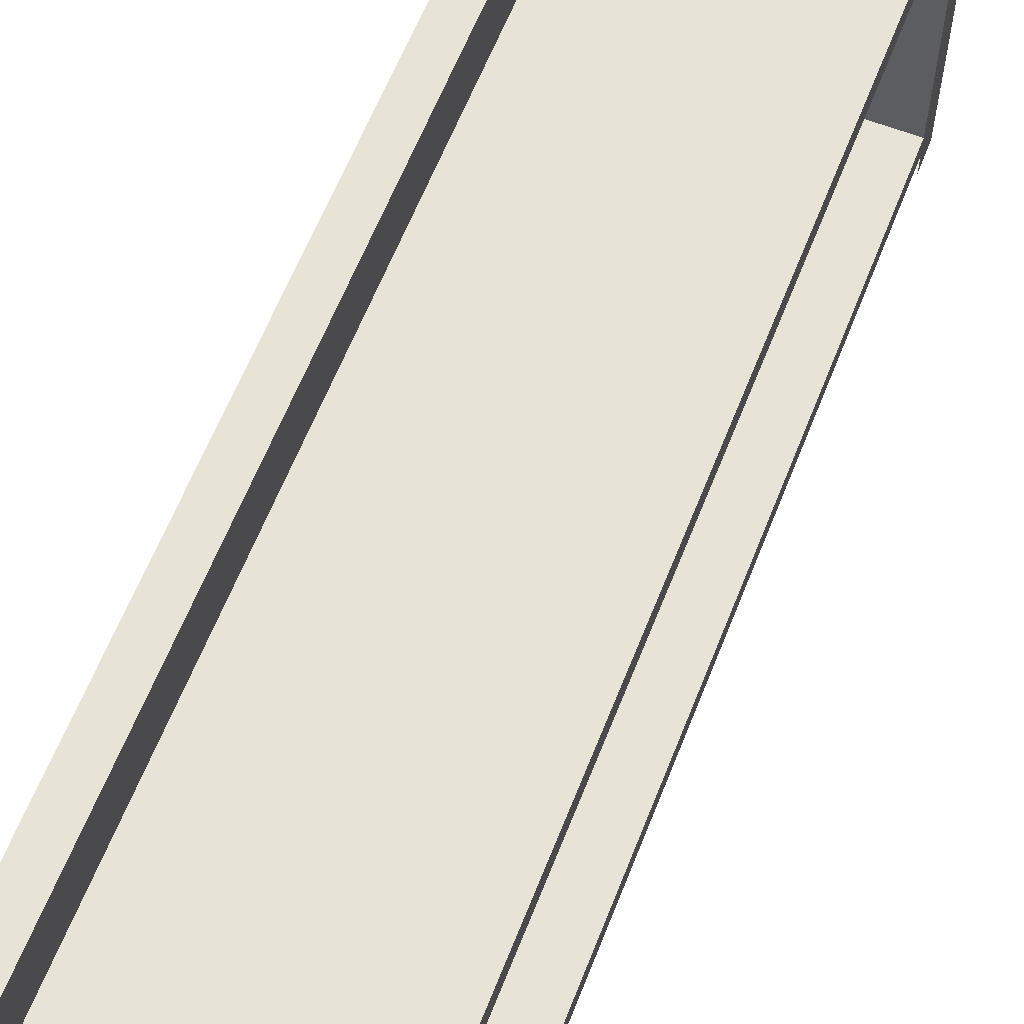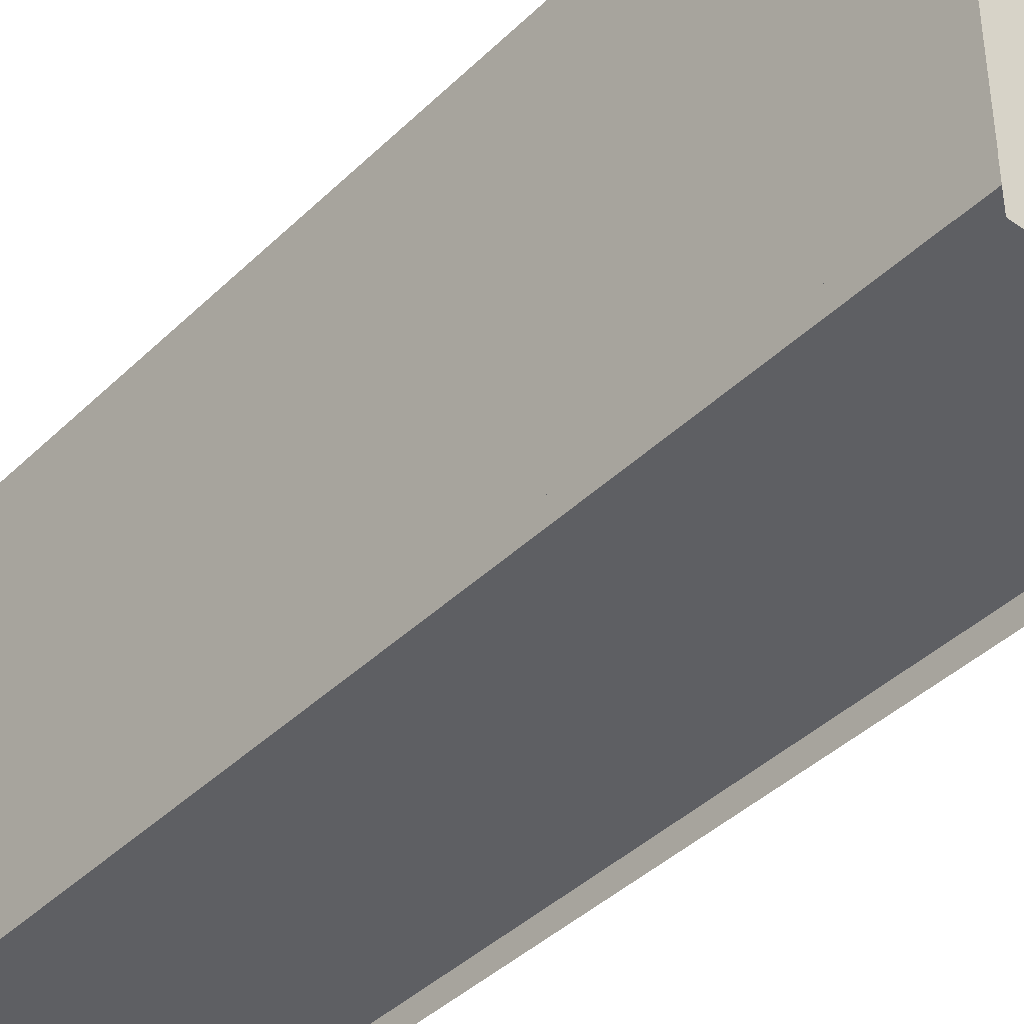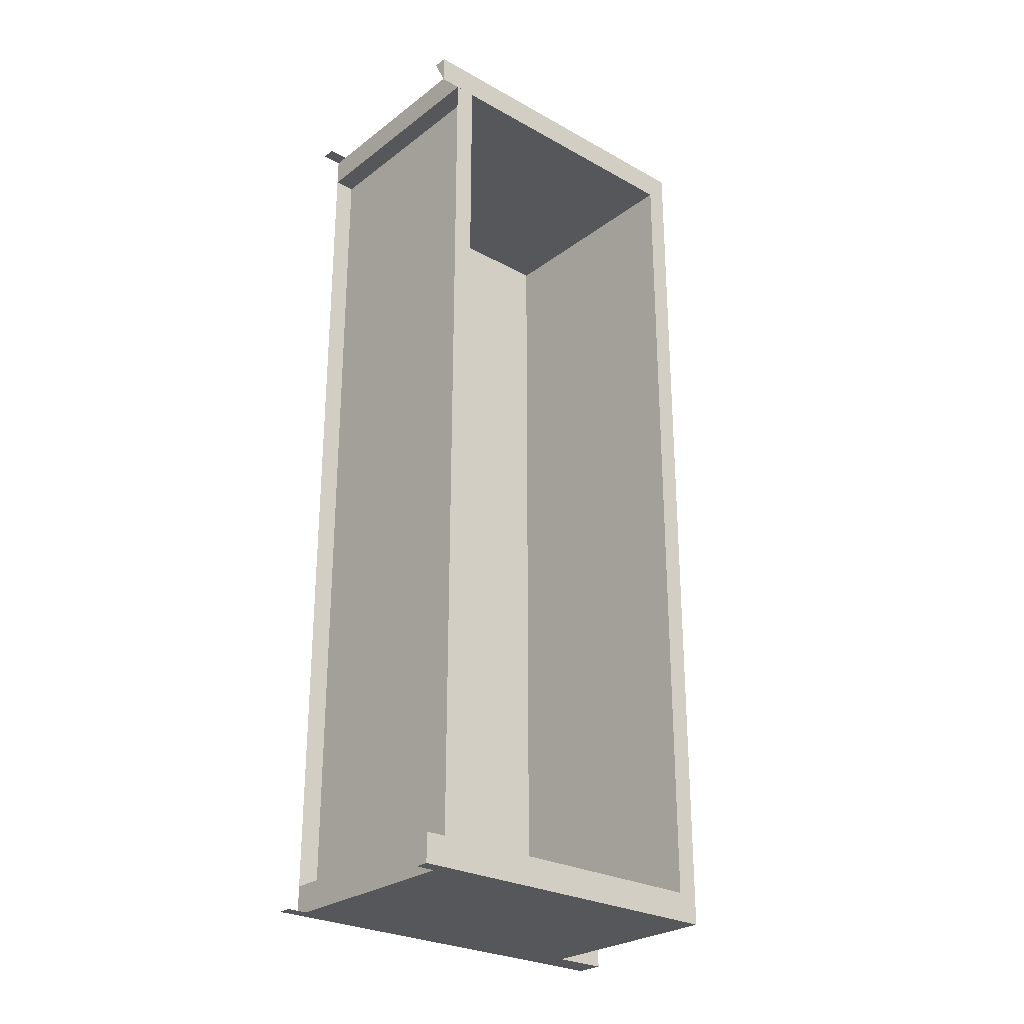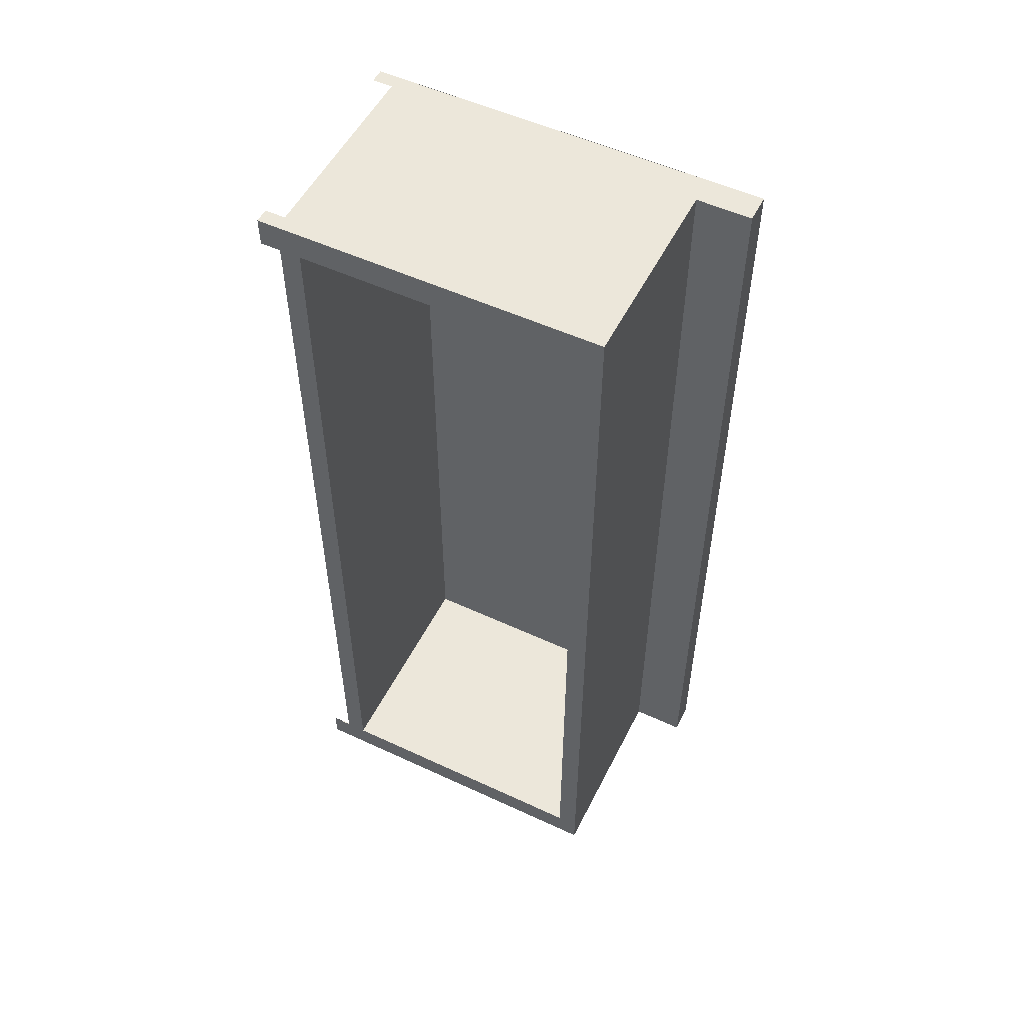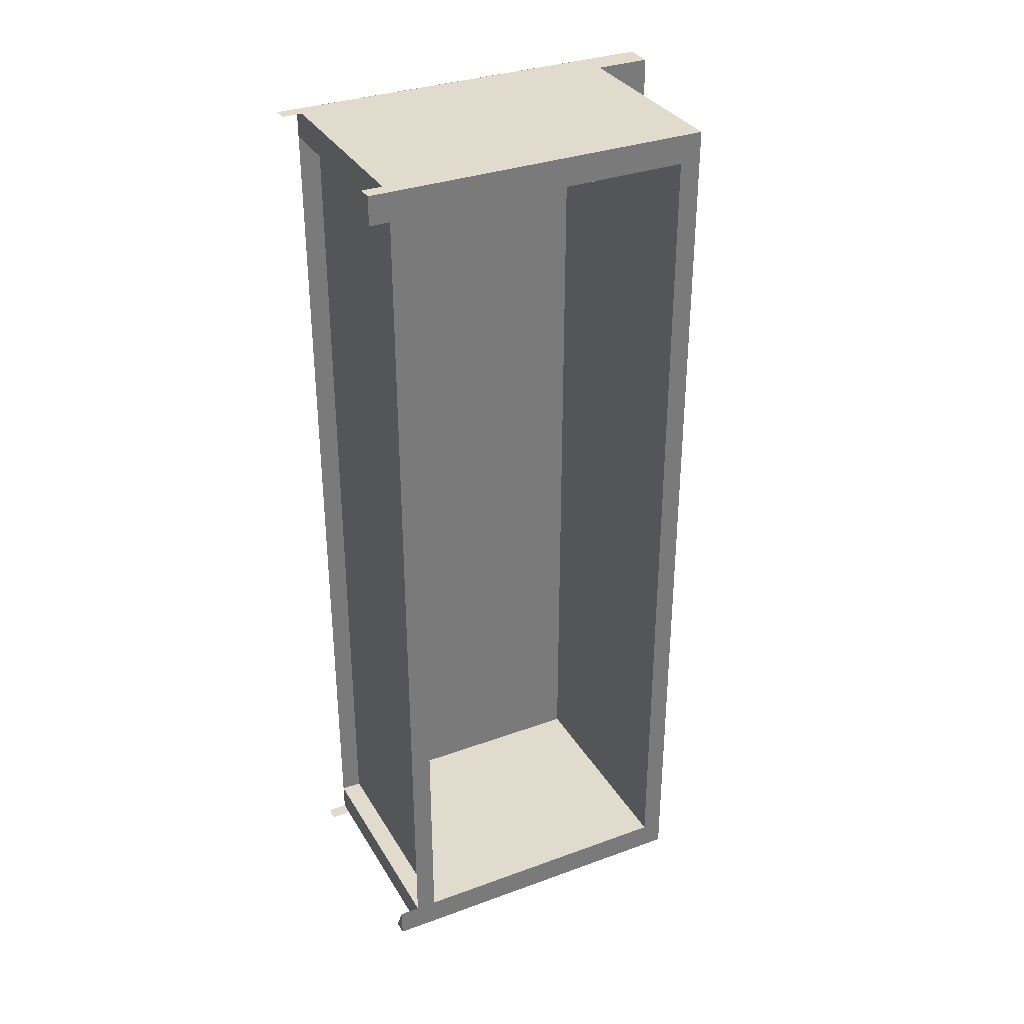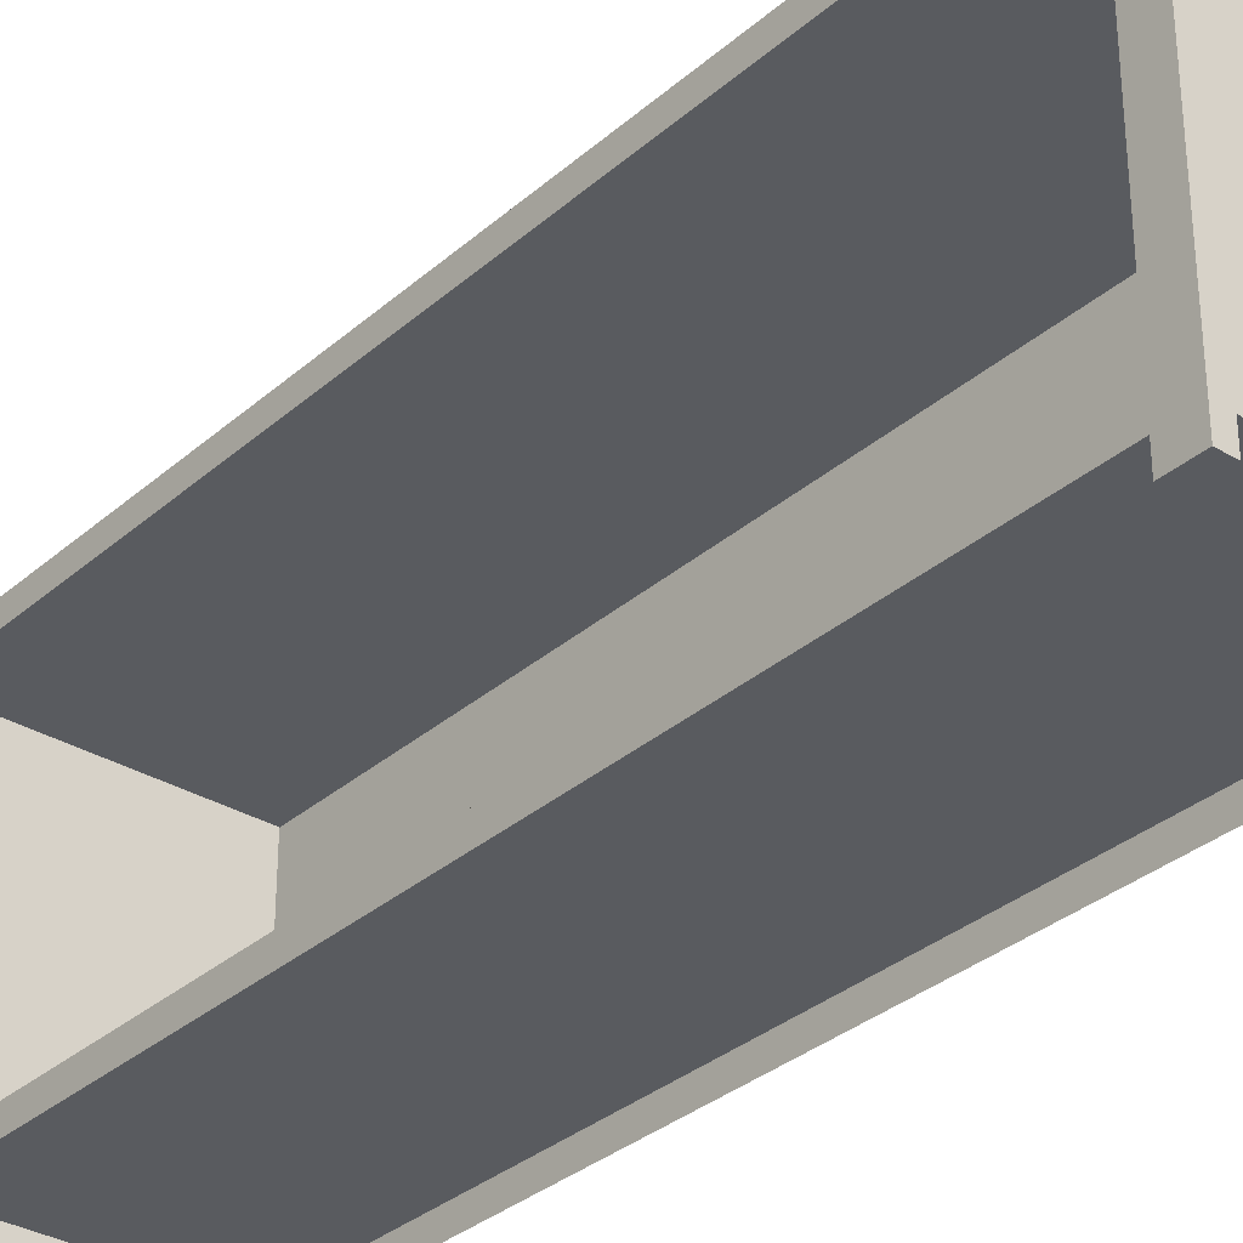
<metadata>
{"format":"obj","ext":"obj","renderer":"f3d","projection":"perspective","resolution":1024,"background":"white","views":[{"elev":61.5,"azim":21.4,"up":"+Y"},{"elev":-40.9,"azim":-40.6,"up":"+Y"},{"elev":-26.8,"azim":49.2,"up":"+Z"},{"elev":53.3,"azim":116.4,"up":"+Z"},{"elev":33.3,"azim":63.5,"up":"+Z"},{"elev":-32.6,"azim":140.1,"up":"+Y"}]}
</metadata>
<code>
o Cubo.008_Cubo.009
v -1.453 0.05 -7.483
v -1.453 1.55 -7.483
v -0.4527 0.05 -7.483
v -0.4527 1.55 -7.483
v -1.453 0.05 -3.483
v -1.453 1.55 -3.483
v -0.4527 0.05 -3.483
v -0.4527 1.55 -3.483
v -1.453 1.459 -7.483
v -0.4527 1.459 -7.483
v -0.4527 1.459 -3.483
v -1.453 1.459 -3.483
v -0.4527 0.1384 -7.483
v -0.4527 0.1384 -3.483
v -1.453 0.1384 -3.483
v -1.453 0.1384 -7.483
v -1.453 0.2291 -7.483
v -0.4527 0.2291 -7.483
v -0.4527 0.2291 -3.483
v -1.453 0.2291 -3.483
v -0.5152 0.1384 -3.483
v -0.5152 0.05 -7.483
v -0.5152 0.1384 -7.483
v -1.39 0.05 -7.483
v -1.39 0.1384 -7.483
v -0.5152 0.05 -3.483
v -1.39 0.1384 -3.483
v -1.39 0.05 -3.483
v -0.4527 0.1384 -5.483
v -0.4527 0.2291 -5.483
v -0.4527 0.1384 -4.483
v -0.4527 0.2291 -4.483
v -0.4527 0.1384 -3.983
v -0.4527 0.2291 -3.983
v -0.4527 0.1384 -3.733
v -0.4527 0.2291 -3.733
v -0.4527 0.1384 -3.608
v -0.4527 0.2291 -3.608
v -0.4527 0.05 -3.608
v -0.4527 0.1384 -6.483
v -0.4527 0.2291 -6.483
v -0.4527 0.1384 -6.983
v -0.4527 0.2291 -6.983
v -0.4527 0.1384 -7.233
v -0.4527 0.2291 -7.233
v -0.4527 0.05 -7.358
v -0.4527 0.1384 -7.358
v -0.4527 0.2291 -7.358
v -1.452 0.2291 -7.483
v -1.452 0.1384 -7.483
v -1.452 0.2291 -3.483
v -1.452 0.1384 -3.483
v -1.452 0.1384 -3.608
v -1.452 0.2291 -3.608
v -1.452 0.1384 -7.358
v -1.452 0.2291 -7.358
v -1.452 0.2291 -7.483
v -1.452 0.1384 -7.483
v -1.452 0.2291 -3.483
v -1.452 0.1384 -3.483
v -1.452 0.1384 -3.608
v -1.452 0.2291 -3.608
v -1.452 0.1384 -7.358
v -1.452 0.2291 -7.358
v -0.4527 1.519 -3.608
v -0.4527 1.519 -3.483
v -1.452 1.519 -3.608
v -1.452 1.519 -3.483
v -0.4527 1.496 -7.483
v -0.4527 1.496 -7.358
v -1.452 1.496 -7.483
v -1.452 1.496 -7.358
v -0.4527 1.55 -5.483
v -1.453 1.789 -3.483
v -1.328 1.55 -3.483
v -1.328 1.55 -5.483
v -1.328 1.55 -7.483
v -1.328 1.789 -5.483
v -1.328 1.789 -3.483
v -1.328 1.789 -7.483
v -1.453 1.789 -7.483
f 9 2 77 4 10
f 10 4 73 8 11
f 11 8 75 6 12
f 12 6 2 9
f 23 13 3 22
f 39 37 14 7
f 19 20 15 27 21 14
f 7 26 39
f 16 17 18 13 23 25
f 38 19 66 65
f 5 28 27 15
f 15 20 17 16
f 26 7 14 21
f 18 17 20 19 38 36 34 32 30 41 43 45 48
f 10 9 12 11
f 12 9 17 20
f 24 1 16 25
f 40 41 30 29
f 29 30 32 31
f 31 32 34 33
f 33 34 36 35
f 35 36 38 37
f 42 43 41 40
f 44 45 43 42
f 46 22 3
f 47 48 45 44
f 13 18 49 50
f 3 13 47 46
f 48 56 72 70
f 37 38 54 53
f 14 37 53 52
f 19 14 52 51
f 48 47 55 56
f 47 13 50 55
f 61 62 59 60
f 58 57 64 63
f 65 66 68 67
f 19 51 68 66
f 54 38 65 67
f 51 54 67 68
f 37 14 19 38
f 69 70 72 71
f 18 48 70 69
f 49 18 69 71
f 56 49 71 72
f 13 47 48 18
f 2 6 74 81
f 76 73 4 77
f 79 78 80 81 74
f 77 2 81 80
f 6 75 79 74
f 75 76 78 79
f 76 77 80 78
f 8 73 76 75

</code>
